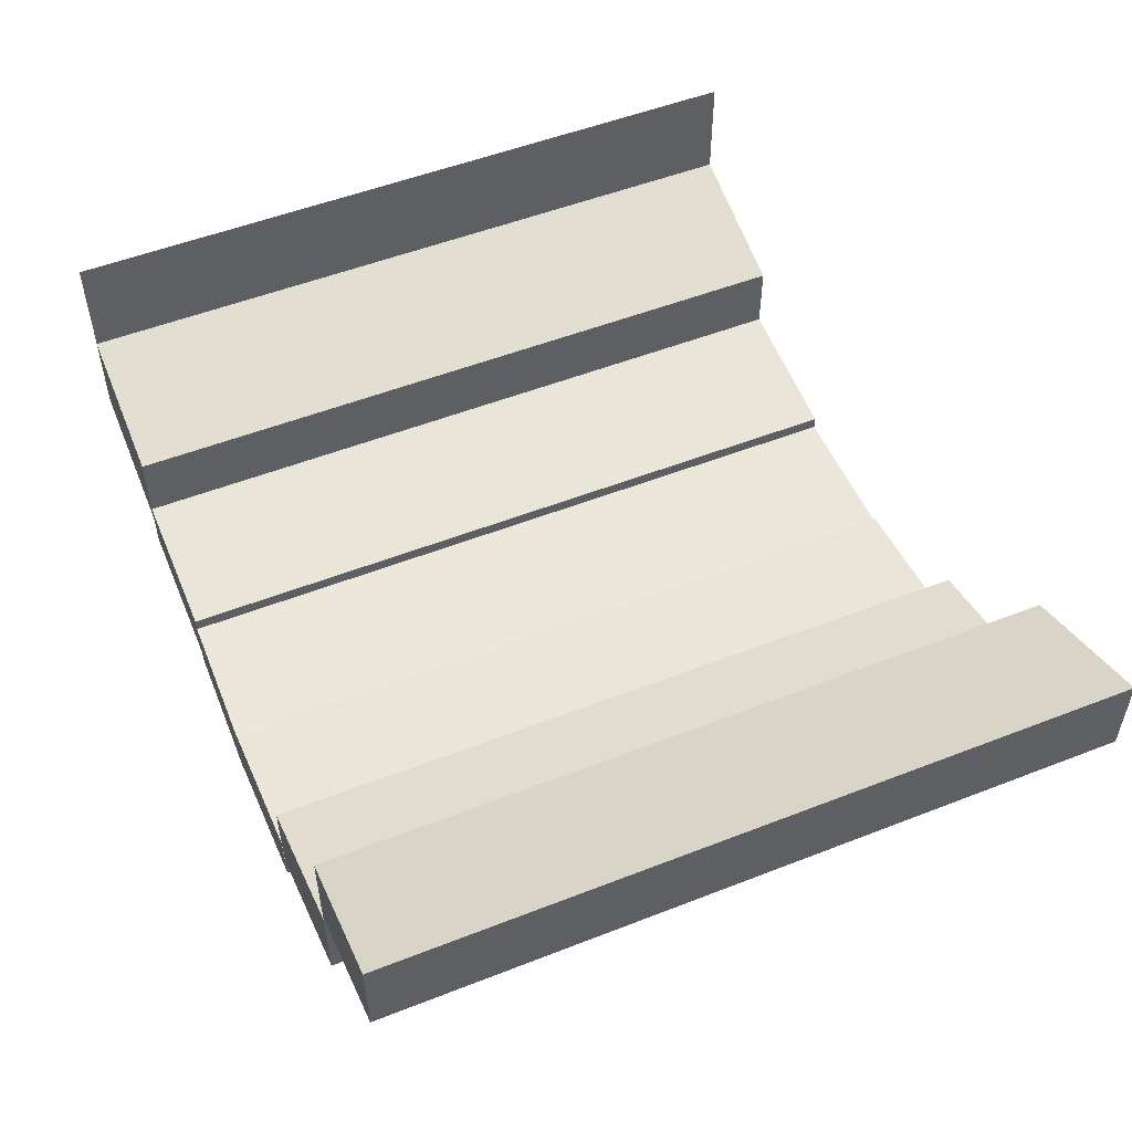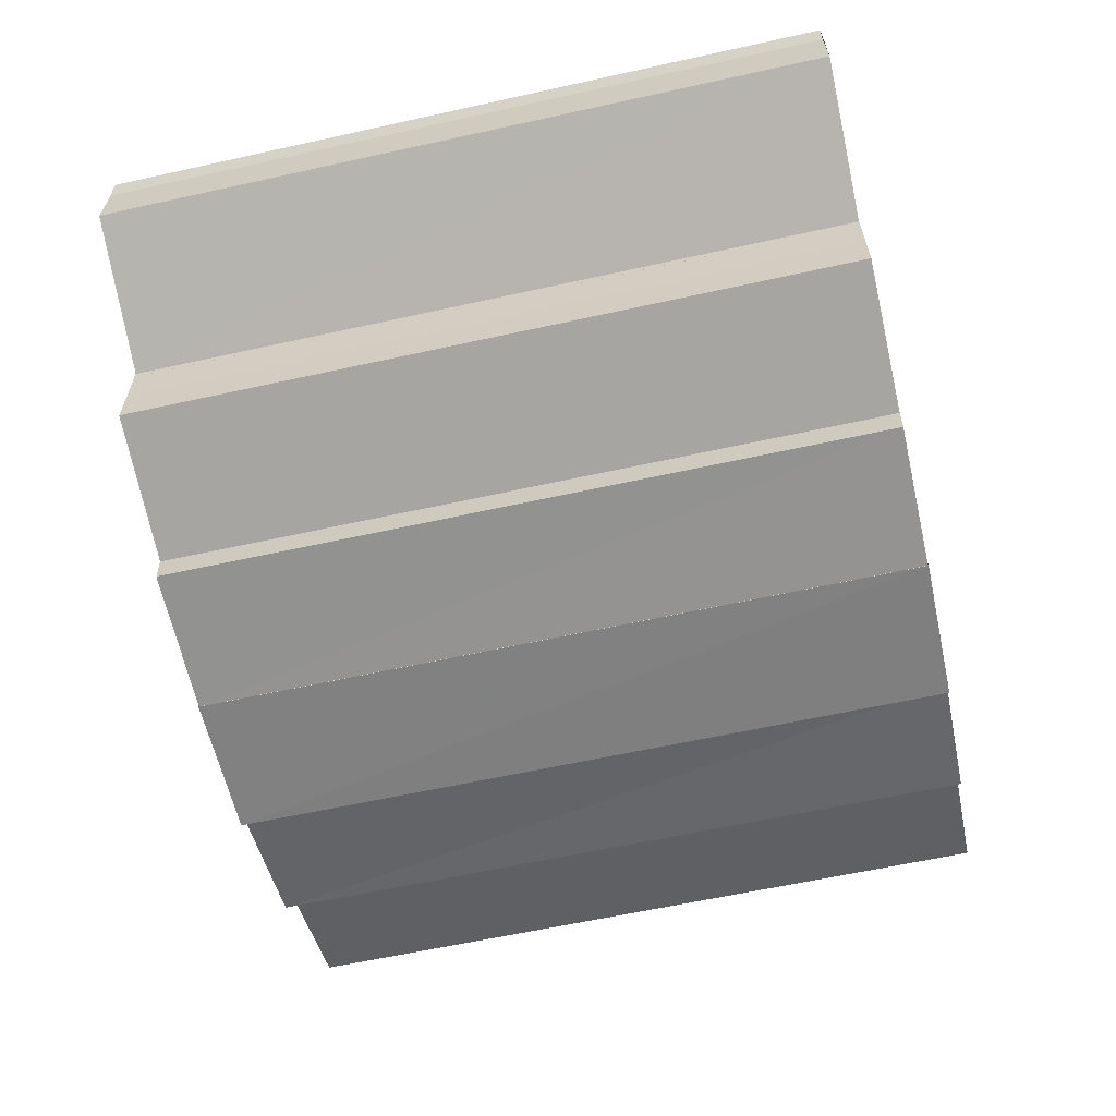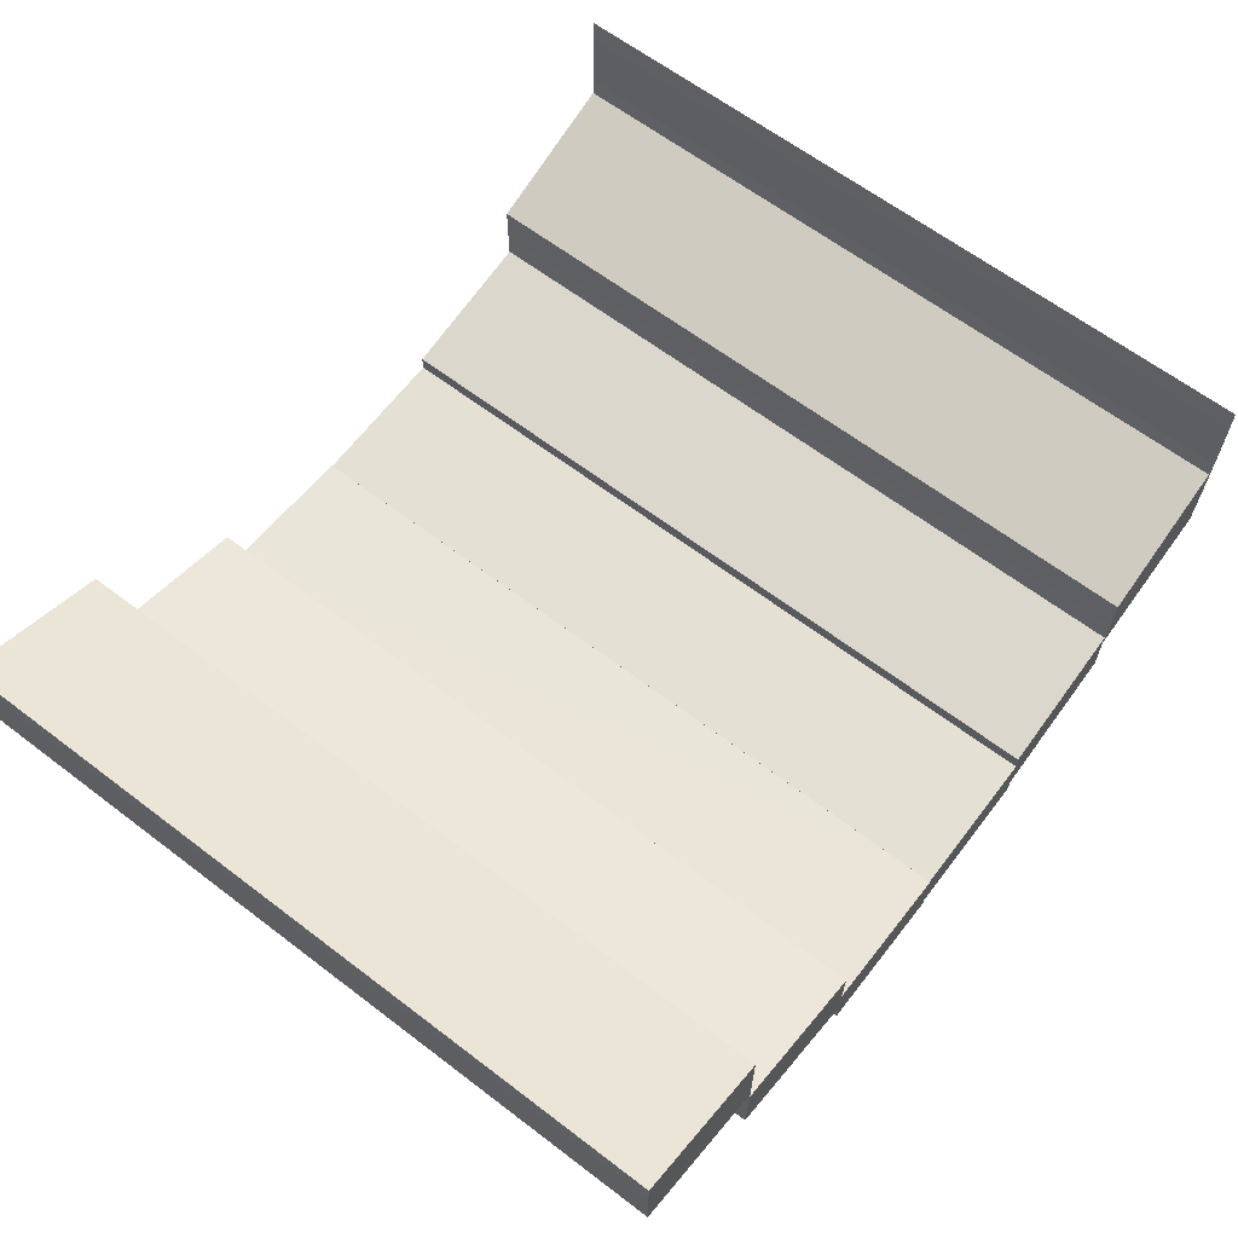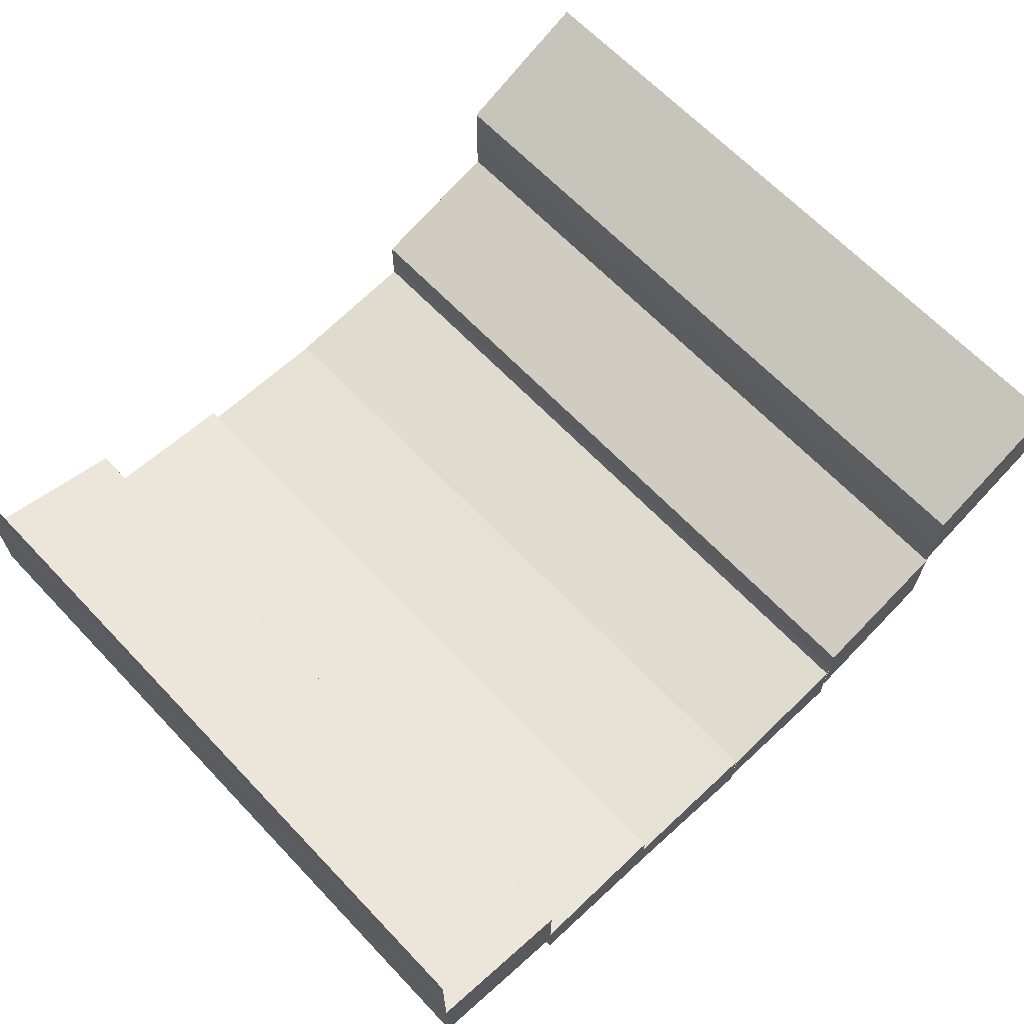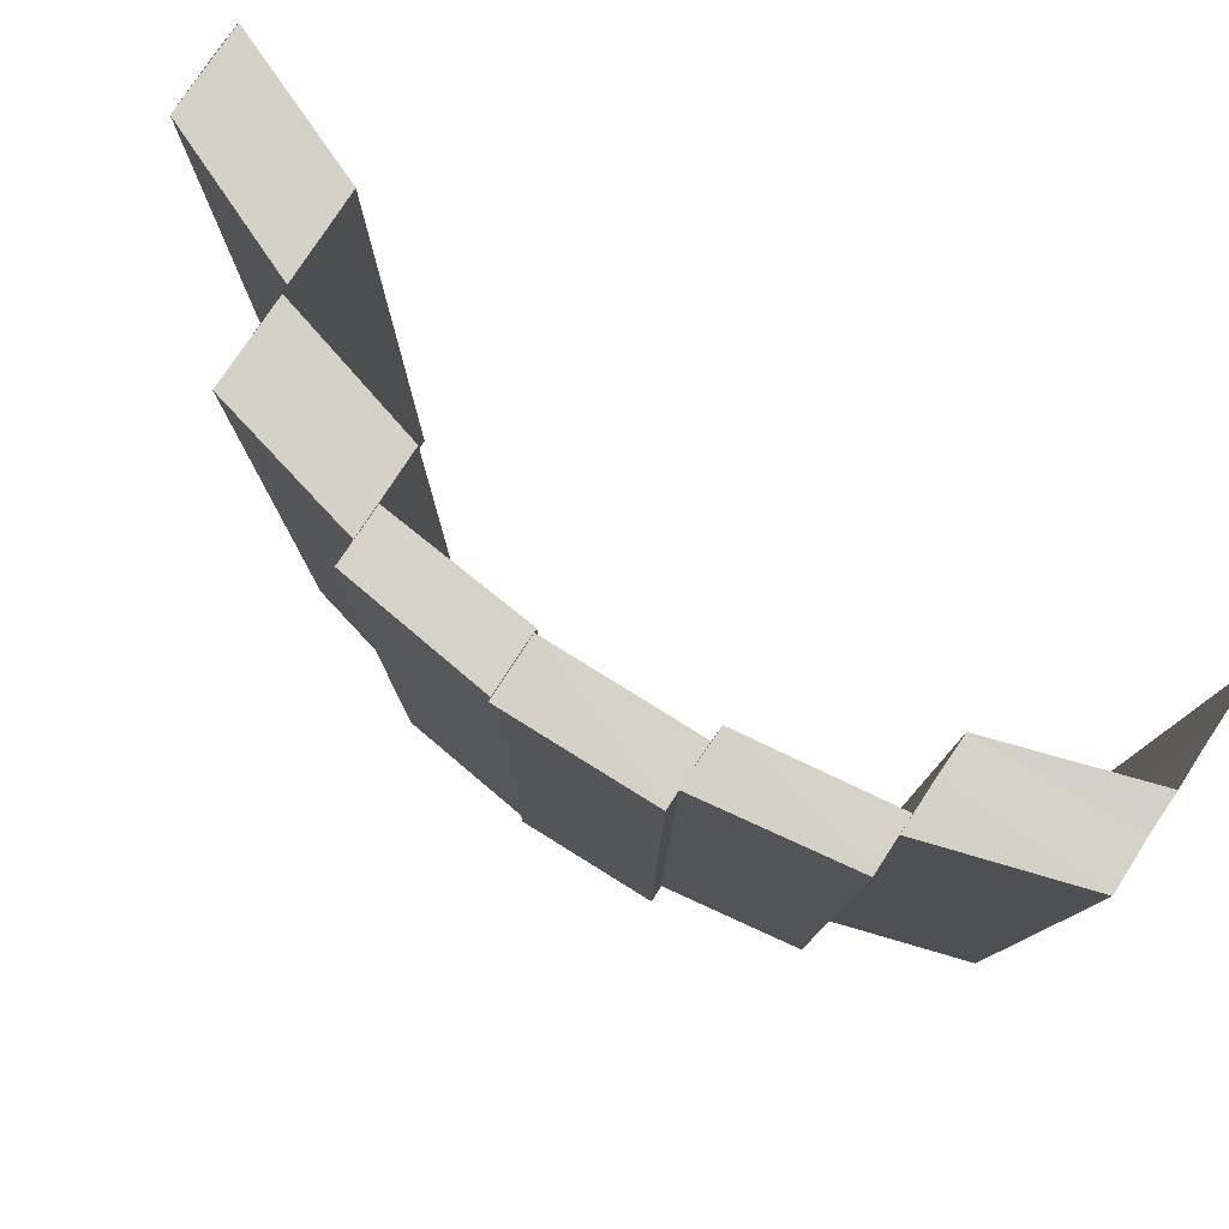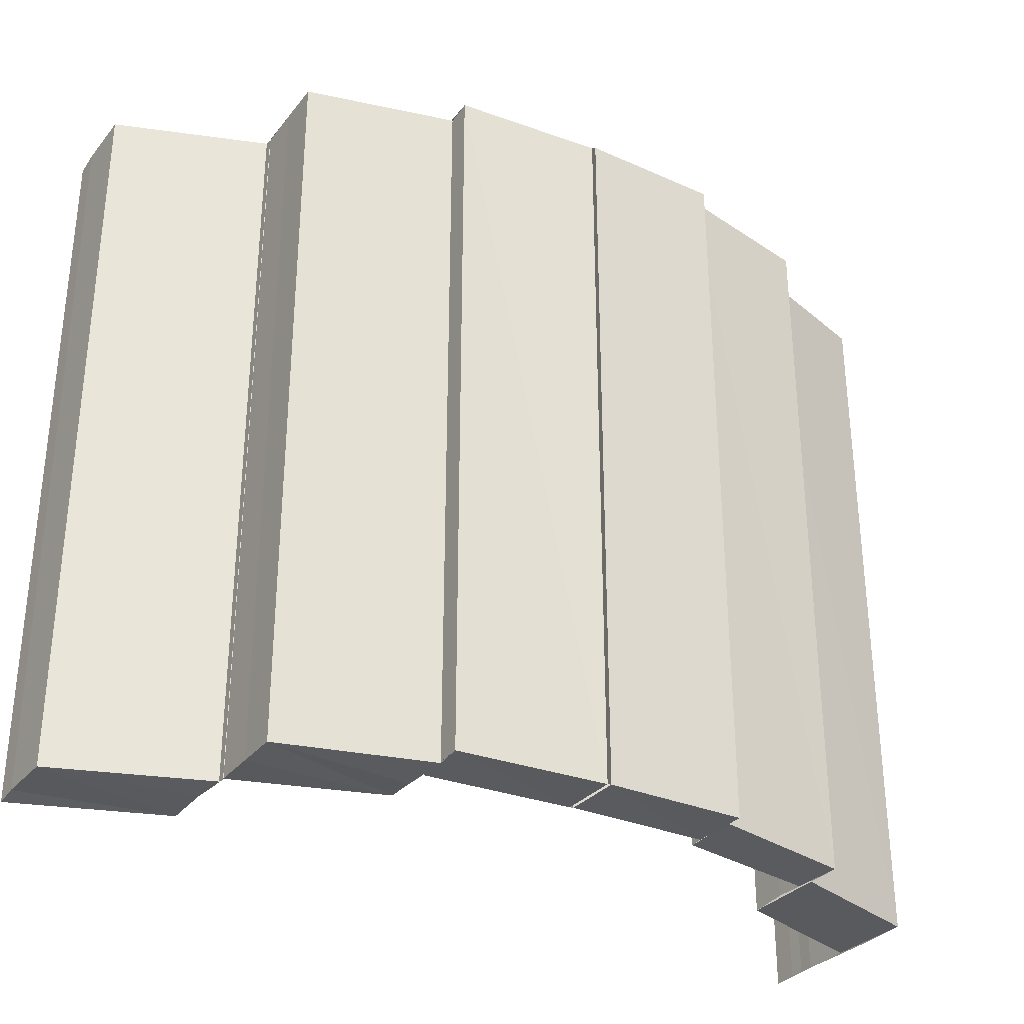
<metadata>
{"format":"obj","ext":"obj","renderer":"f3d","projection":"perspective","resolution":1024,"background":"white","views":[{"elev":52.1,"azim":67.1,"up":"+Z"},{"elev":-61.0,"azim":102.7,"up":"+Z"},{"elev":64.0,"azim":127.4,"up":"+Z"},{"elev":65.7,"azim":-43.7,"up":"+Z"},{"elev":79.0,"azim":-146.7,"up":"+Y"},{"elev":-31.7,"azim":147.8,"up":"+Y"}]}
</metadata>
<code>
o 2246
v 2211 1877 13.42
v 2211 1877 13.41
v 2211 1876 13.42
v 2211 1877 13.42
v 2211 1876 13.41
v 2211 1877 13.41
v 2211 1876 13.41
v 2211 1877 13.41
v 2211 1877 13.41
v 2211 1877 13.4
v 2211 1877 13.4
v 2211 1876 13.4
v 2211 1876 13.41
v 2211 1876 13.41
v 2211 1877 13.41
v 2211 1877 13.4
v 2211 1877 13.4
v 2211 1877 13.42
v 2211 1876 13.42
v 2211 1876 13.41
v 2211 1877 13.41
v 2211 1876 13.41
v 2211 1877 13.41
v 2211 1876 13.41
v 2211 1876 13.41
v 2211 1877 13.41
v 2211 1877 13.4
v 2211 1877 13.41
v 2211 1877 13.4
v 2211 1877 13.4
v 2211 1876 13.4
v 2211 1877 13.4
v 2211 1877 13.4
v 2211 1877 13.4
v 2211 1877 13.4
v 2211 1876 13.4
v 2211 1876 13.4
v 2211 1876 13.4
v 2211 1877 13.4
v 2211 1876 13.4
v 2211 1876 13.4
v 2211 1876 13.4
v 2211 1876 13.4
v 2211 1877 13.4
v 2211 1877 13.41
v 2211 1876 13.41
v 2211 1877 13.41
v 2211 1876 13.4
v 2211 1876 13.4
v 2211 1877 13.4
v 2211 1877 13.4
v 2211 1877 13.4
v 2211 1876 13.4
v 2211 1877 13.4
v 2211 1877 13.4
v 2211 1877 13.4
v 2211 1877 13.4
v 2211 1876 13.4
v 2211 1877 13.4
v 2211 1877 13.4
v 2211 1876 13.4
v 2211 1876 13.4
v 2211 1876 13.4
v 2211 1876 13.4
v 2211 1876 13.4
v 2211 1876 13.4
v 2211 1877 13.4
v 2211 1876 13.4
v 2211 1876 13.4
v 2211 1876 13.4
v 2211 1876 13.4
v 2211 1877 13.4
v 2211 1876 13.4
v 2211 1876 13.4
v 2211 1877 13.4
v 2211 1877 13.4
v 2211 1877 13.4
v 2211 1877 13.4
v 2211 1877 13.4
v 2211 1877 13.4
v 2211 1876 13.4
v 2211 1877 13.4
v 2211 1877 13.4
v 2211 1877 13.4
v 2211 1877 13.4
v 2211 1876 13.4
v 2211 1877 13.4
v 2211 1877 13.4
v 2211 1876 13.4
v 2211 1876 13.4
v 2211 1876 13.4
v 2211 1876 13.4
v 2211 1876 13.4
v 2211 1876 13.4
v 2211 1877 13.4
v 2211 1876 13.4
v 2211 1876 13.4
v 2211 1876 13.4
v 2211 1876 13.4
v 2211 1877 13.4
v 2211 1876 13.4
v 2211 1876 13.4
v 2211 1877 13.4
v 2211 1877 13.4
v 2211 1877 13.4
v 2211 1877 13.4
v 2211 1877 13.4
v 2211 1877 13.4
v 2211 1876 13.4
v 2211 1877 13.4
v 2211 1876 13.4
v 2211 1877 13.4
v 2211 1876 13.4
v 2212 1876 13.4
v 2212 1876 13.4
v 2211 1876 13.4
v 2211 1877 13.4
v 2212 1877 13.4
v 2211 1877 13.4
v 2211 1876 13.4
v 2211 1876 13.4
v 2212 1876 13.41
v 2211 1877 13.4
v 2211 1877 13.4
v 2211 1876 13.4
v 2211 1876 13.4
v 2211 1876 13.4
v 2211 1876 13.4
v 2211 1876 13.4
v 2211 1876 13.4
v 2211 1877 13.4
v 2211 1876 13.4
v 2211 1877 13.4
v 2212 1877 13.4
v 2211 1877 13.4
v 2211 1876 13.4
v 2211 1876 13.4
v 2211 1876 13.4
v 2211 1877 13.4
v 2211 1877 13.4
v 2211 1877 13.4
v 2212 1877 13.4
v 2212 1876 13.4
v 2211 1876 13.4
v 2211 1877 13.4
v 2212 1877 13.41
v 2212 1877 13.4
v 2212 1876 13.4
v 2212 1876 13.4
v 2211 1876 13.4
v 2211 1876 13.4
v 2212 1876 13.4
v 2212 1876 13.41
v 2212 1877 13.41
v 2212 1876 13.41
v 2212 1877 13.41
v 2212 1877 13.41
v 2212 1876 13.41
v 2212 1877 13.41
v 2211 1877 13.4
v 2212 1876 13.41
v 2212 1877 13.41
v 2212 1877 13.41
v 2212 1876 13.41
v 2212 1876 13.41
v 2212 1876 13.41
v 2212 1876 13.41
v 2212 1876 13.42
v 2212 1876 13.41
v 2212 1877 13.41
v 2212 1876 13.42
v 2212 1877 13.42
v 2212 1877 13.41
v 2212 1877 13.41
v 2212 1877 13.41
v 2212 1876 13.42
v 2212 1876 13.41
v 2212 1876 13.41
v 2212 1876 13.41
v 2212 1877 13.42
v 2212 1876 13.42
v 2212 1877 13.41
v 2212 1877 13.41
v 2212 1877 13.42
v 2212 1876 13.41
v 2212 1876 13.41
v 2212 1877 13.42
v 2212 1876 13.42
f 1 2 3
f 4 1 3
f 2 5 3
f 2 6 5
f 6 7 5
f 8 9 6
f 9 10 11
f 11 12 7
f 12 13 14
f 15 16 7
f 16 17 12
f 18 3 19
f 19 20 18
f 20 21 4
f 20 22 21
f 22 23 21
f 24 25 23
f 26 27 28
f 29 30 27
f 31 32 29
f 32 33 34
f 35 34 36
f 35 37 38
f 39 40 36
f 40 41 42
f 43 42 29
f 43 44 45
f 46 45 47
f 46 43 26
f 48 49 46
f 50 51 52
f 53 54 50
f 54 55 56
f 57 56 58
f 59 60 61
f 60 62 63
f 64 65 66
f 67 68 64
f 68 69 70
f 71 70 72
f 73 74 75
f 74 76 77
f 78 79 80
f 81 82 78
f 82 83 84
f 85 84 86
f 87 88 89
f 88 90 91
f 92 93 94
f 95 96 92
f 96 97 98
f 99 98 100
f 101 102 103
f 102 104 105
f 106 107 108
f 109 110 106
f 111 109 112
f 113 114 109
f 114 115 116
f 116 117 110
f 117 118 119
f 120 121 110
f 121 122 117
f 123 124 125
f 124 126 127
f 128 129 130
f 131 132 128
f 133 134 132
f 135 131 136
f 137 138 139
f 138 140 141
f 142 143 144
f 145 146 142
f 147 148 143
f 142 147 149
f 149 150 151
f 152 153 150
f 147 154 152
f 154 155 152
f 156 157 155
f 158 159 160
f 158 161 162
f 161 163 162
f 164 165 161
f 166 167 163
f 165 168 169
f 169 170 163
f 167 171 170
f 171 172 173
f 170 174 175
f 168 176 177
f 178 177 179
f 180 176 181
f 182 180 183
f 183 184 178
f 184 181 185
f 183 185 186
f 187 188 184

</code>
